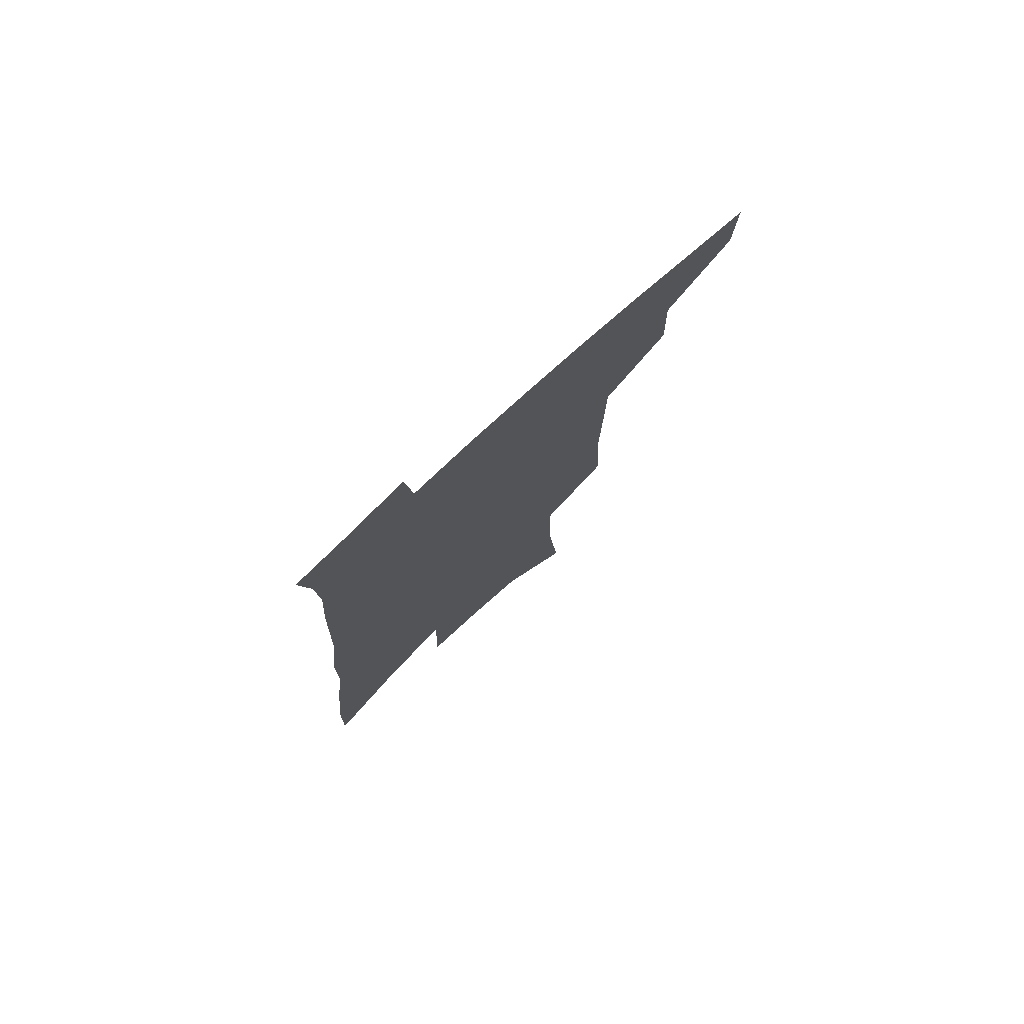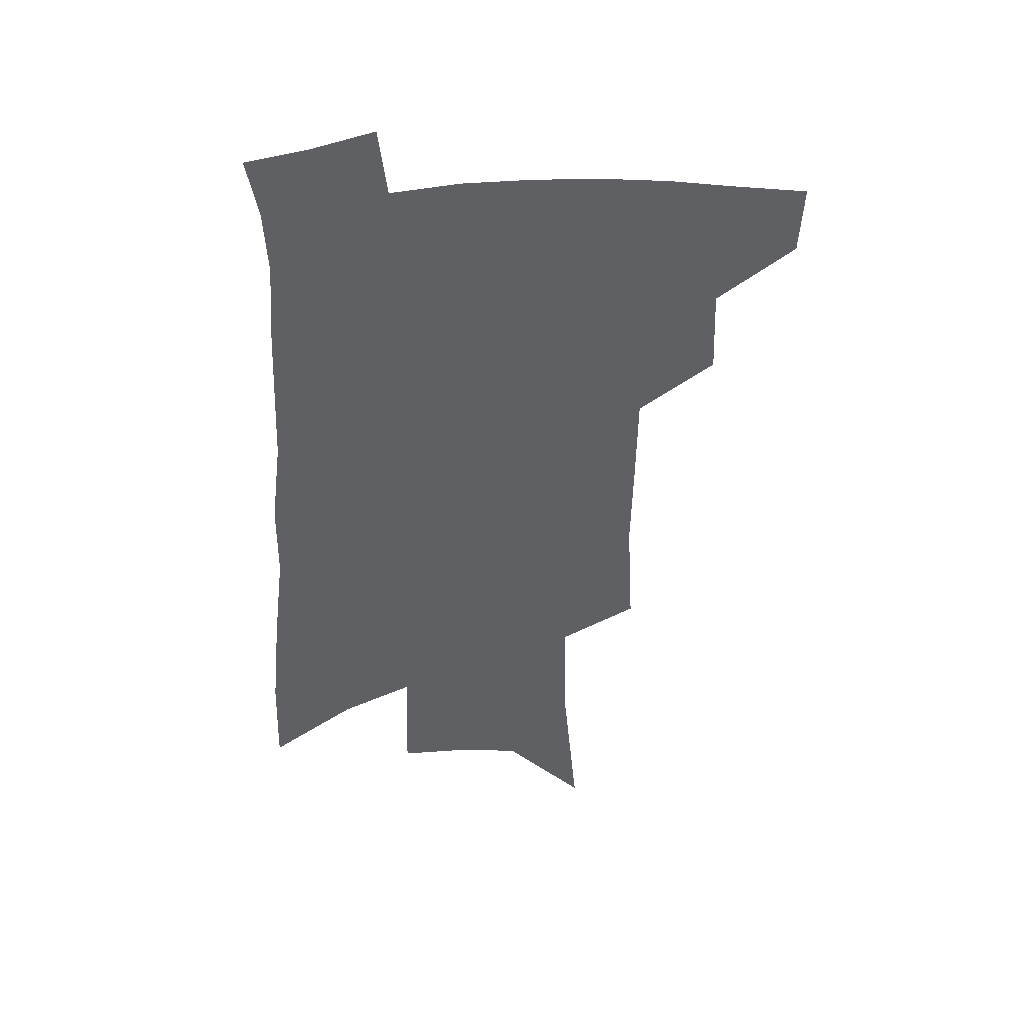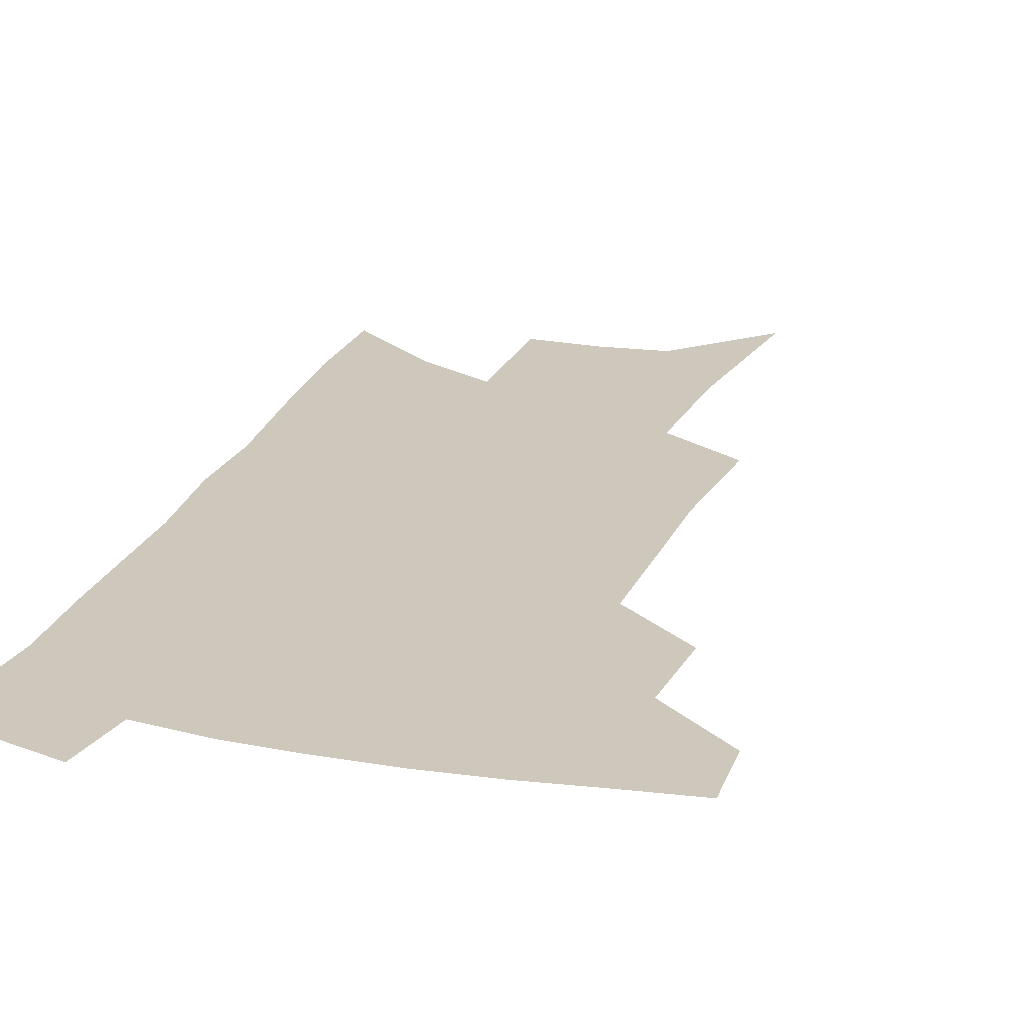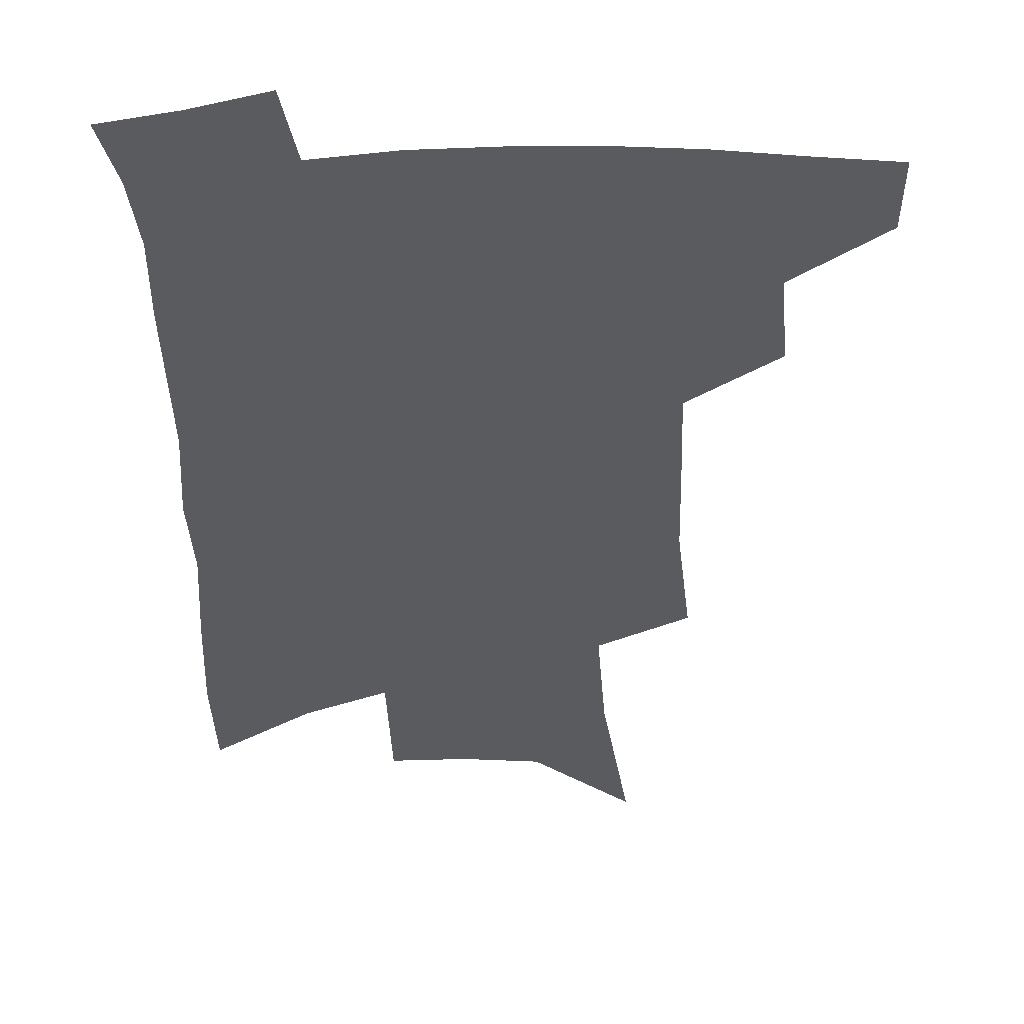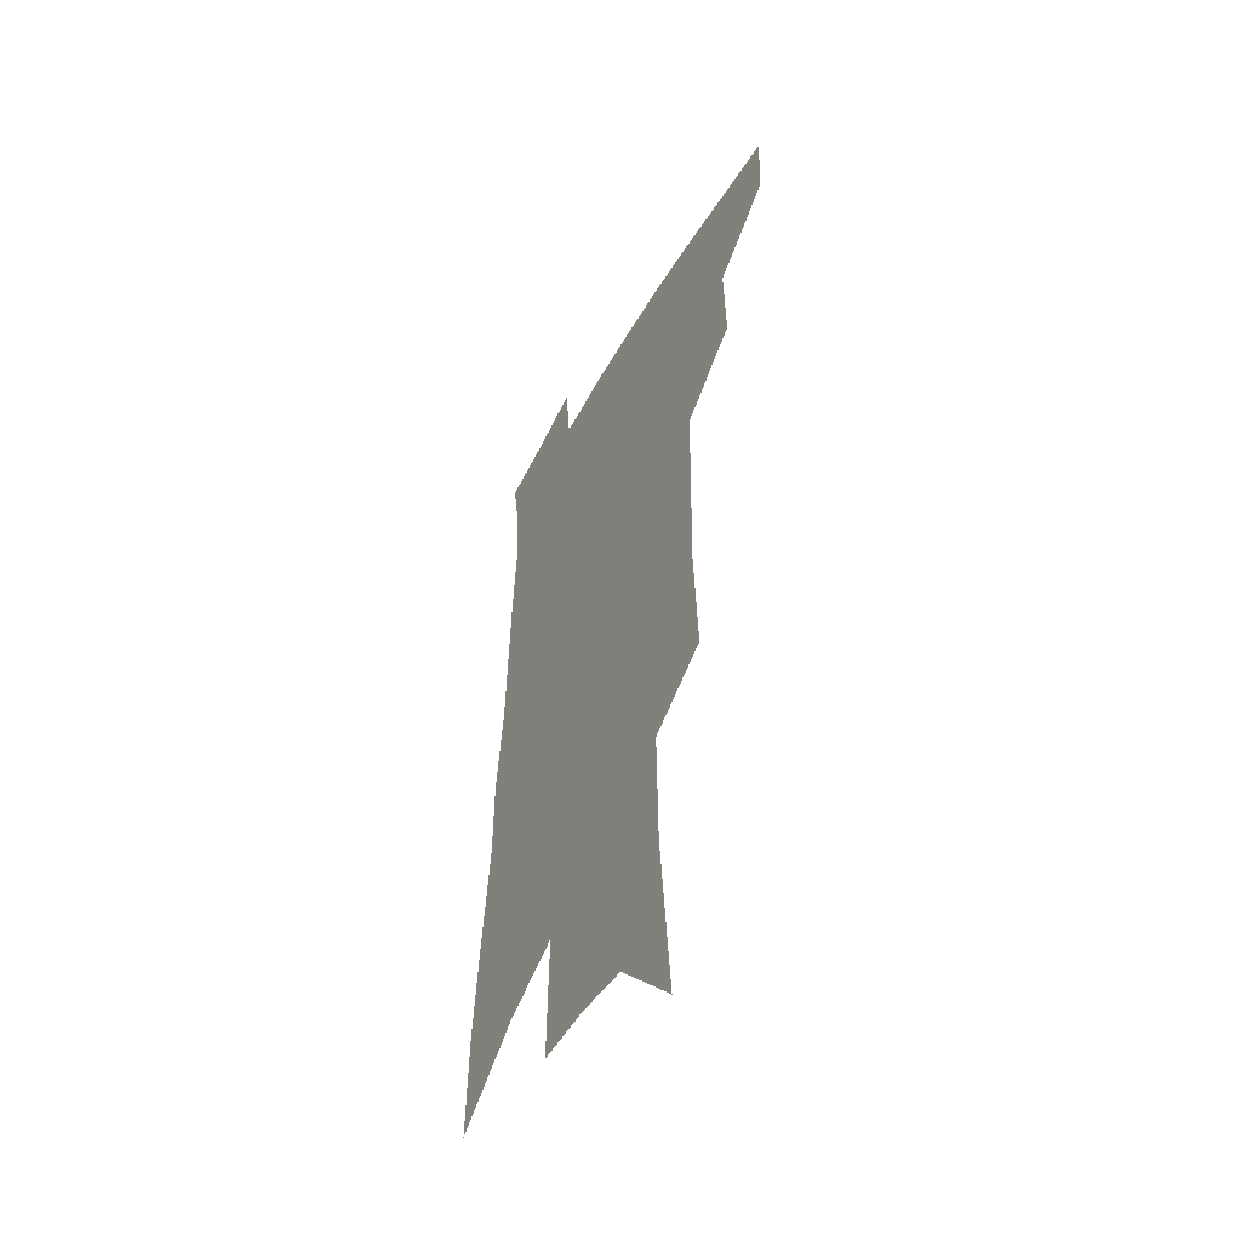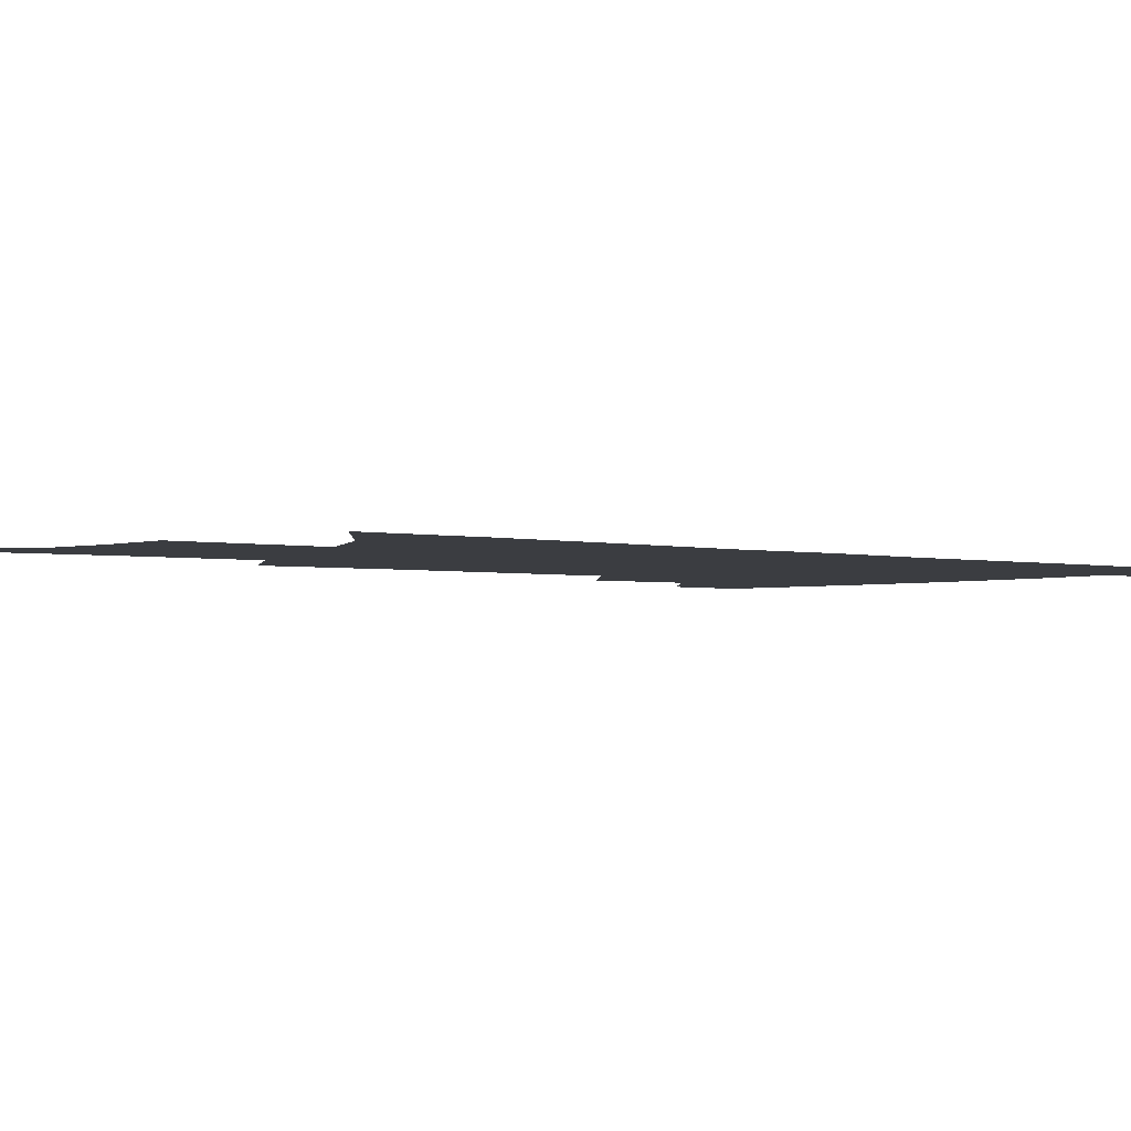
<metadata>
{"format":"obj","ext":"obj","renderer":"f3d","projection":"perspective","resolution":1024,"background":"white","views":[{"elev":77.7,"azim":137.6,"up":"+Y"},{"elev":45.3,"azim":175.1,"up":"+Y"},{"elev":21.8,"azim":-160.3,"up":"+Z"},{"elev":-32.7,"azim":-177.0,"up":"+Z"},{"elev":-49.8,"azim":-118.0,"up":"+Y"},{"elev":-2.4,"azim":51.4,"up":"+Z"}]}
</metadata>
<code>
v 504 442.8 0
v 502.6 468.7 0
v 531.2 388.1 0
v 532.4 421 0
v 531.1 447.4 0
v 527.7 472.4 0
v 557.7 249.3 0
v 560.2 294.9 0
v 559.5 330.7 0
v 559 367.1 0
v 558.7 399.1 0
v 558 426.2 0
v 556.8 450.9 0
v 552.6 476.4 0
v 579.4 123.2 0
v 585.4 188.5 0
v 586.1 233.2 0
v 585.2 272.5 0
v 585.4 312.1 0
v 583.7 343 0
v 583 375.3 0
v 582.8 404.8 0
v 582.4 430.3 0
v 580.7 453.5 0
v 577.7 479 0
v 609.4 155.2 0
v 610.6 206.2 0
v 609.2 243.5 0
v 608.7 285.4 0
v 607.5 318.5 0
v 606.4 350.1 0
v 605.7 380 0
v 605.3 406.7 0
v 605.1 431.3 0
v 604.9 454.8 0
v 602.9 480.1 0
v 633.7 158.4 0
v 633.4 213.3 0
v 631.9 251 0
v 630.5 286.4 0
v 629.1 320.8 0
v 628.3 349.9 0
v 627.4 381.8 0
v 627.3 407.8 0
v 627.8 432.2 0
v 628.6 455.1 0
v 627.7 480 0
v 658.2 158.4 0
v 656.9 206.3 0
v 654.8 247.3 0
v 652.4 286 0
v 651.1 318.5 0
v 650.5 347.5 0
v 649.1 379.2 0
v 649.4 405.1 0
v 649.9 430.7 0
v 651.1 454.6 0
v 653.3 477.4 0
v 656.4 503.8 0
v 683.8 193.5 0
v 680.1 237.1 0
v 676.9 276.1 0
v 674.7 310.6 0
v 673.6 341.9 0
v 672.8 371.9 0
v 671.4 401.5 0
v 672.4 426.8 0
v 673 452.2 0
v 676.1 474.2 0
v 680.1 497.7 0
v 716.4 169.1 0
v 715.2 208.4 0
v 711.2 249.4 0
v 706.7 288.7 0
v 706.4 320.2 0
v 702.2 355.7 0
v 701 386.2 0
v 699.8 415.6 0
v 697.6 445.7 0
v 698.9 470.9 0
v 703.1 493.5 0
f 4 5 1
f 1 5 2
f 5 6 2
f 10 11 3
f 3 11 4
f 11 12 4
f 4 12 5
f 12 13 5
f 5 13 6
f 13 14 6
f 17 18 7
f 7 18 8
f 18 19 8
f 8 19 9
f 19 20 9
f 9 20 10
f 20 21 10
f 10 21 11
f 21 22 11
f 11 22 12
f 22 23 12
f 12 23 13
f 23 24 13
f 13 24 14
f 24 25 14
f 15 26 16
f 26 27 16
f 16 27 17
f 27 28 17
f 17 28 18
f 28 29 18
f 18 29 19
f 29 30 19
f 19 30 20
f 30 31 20
f 20 31 21
f 31 32 21
f 21 32 22
f 32 33 22
f 22 33 23
f 33 34 23
f 23 34 24
f 34 35 24
f 24 35 25
f 35 36 25
f 26 37 27
f 37 38 27
f 27 38 28
f 38 39 28
f 28 39 29
f 39 40 29
f 29 40 30
f 40 41 30
f 30 41 31
f 41 42 31
f 31 42 32
f 42 43 32
f 32 43 33
f 43 44 33
f 33 44 34
f 44 45 34
f 34 45 35
f 45 46 35
f 35 46 36
f 46 47 36
f 37 48 38
f 48 49 38
f 38 49 39
f 49 50 39
f 39 50 40
f 50 51 40
f 40 51 41
f 51 52 41
f 41 52 42
f 52 53 42
f 42 53 43
f 53 54 43
f 43 54 44
f 54 55 44
f 44 55 45
f 55 56 45
f 45 56 46
f 56 57 46
f 46 57 47
f 57 58 47
f 49 60 50
f 60 61 50
f 50 61 51
f 61 62 51
f 51 62 52
f 62 63 52
f 52 63 53
f 63 64 53
f 53 64 54
f 64 65 54
f 54 65 55
f 65 66 55
f 55 66 56
f 66 67 56
f 56 67 57
f 67 68 57
f 57 68 58
f 68 69 58
f 58 69 59
f 69 70 59
f 60 71 61
f 71 72 61
f 61 72 62
f 72 73 62
f 62 73 63
f 73 74 63
f 63 74 64
f 74 75 64
f 64 75 65
f 75 76 65
f 65 76 66
f 76 77 66
f 66 77 67
f 77 78 67
f 67 78 68
f 78 79 68
f 68 79 69
f 79 80 69
f 69 80 70
f 80 81 70

</code>
